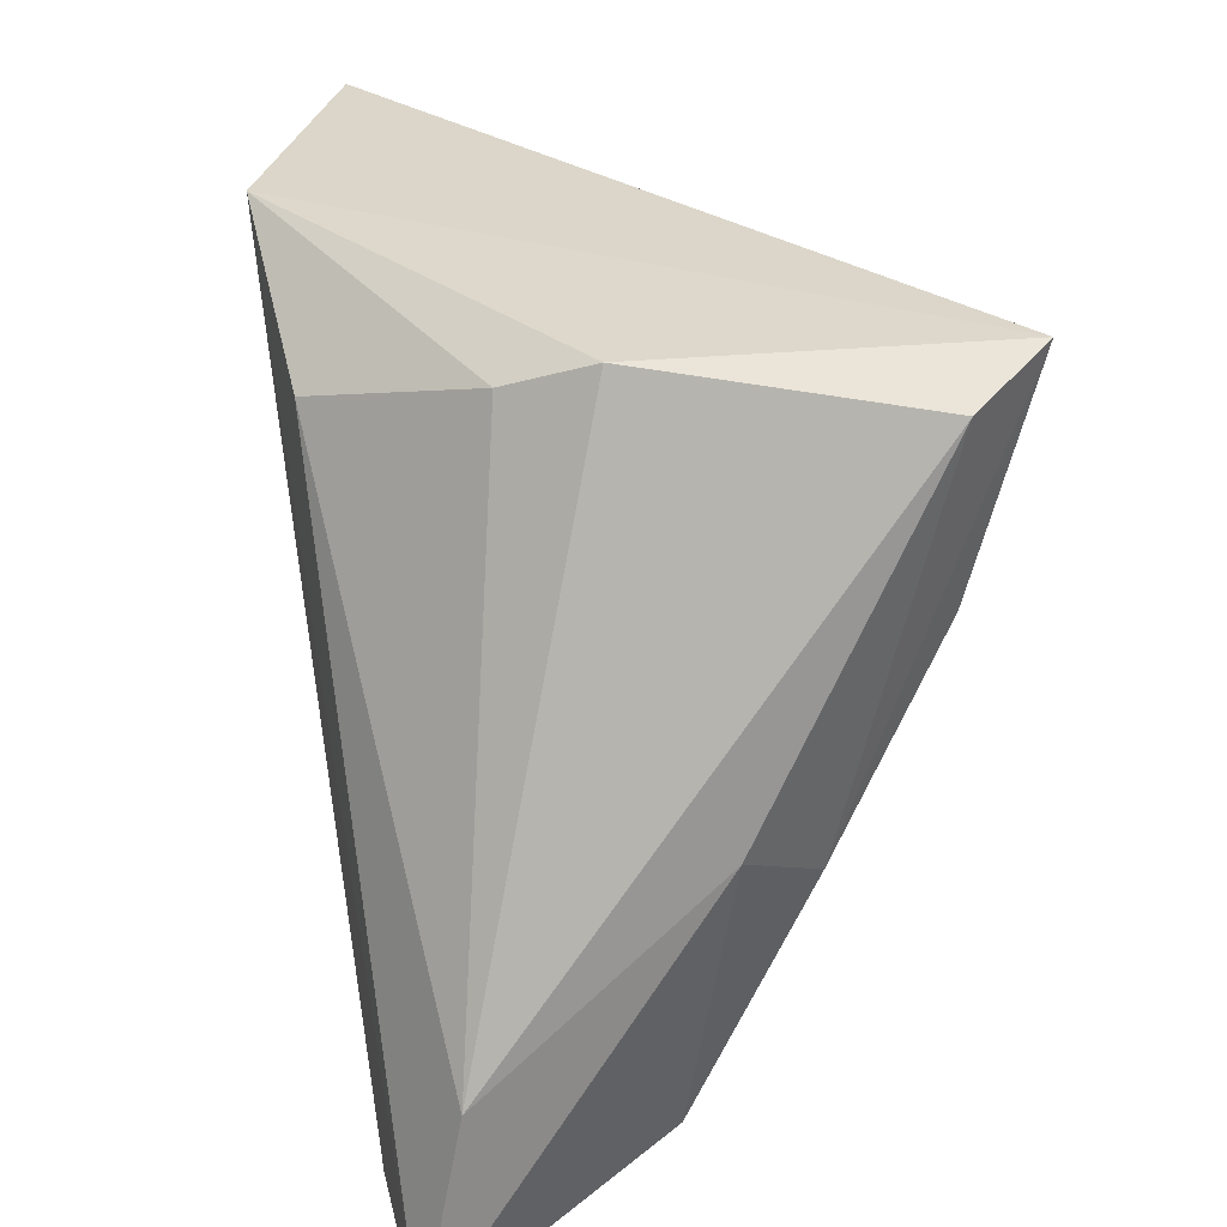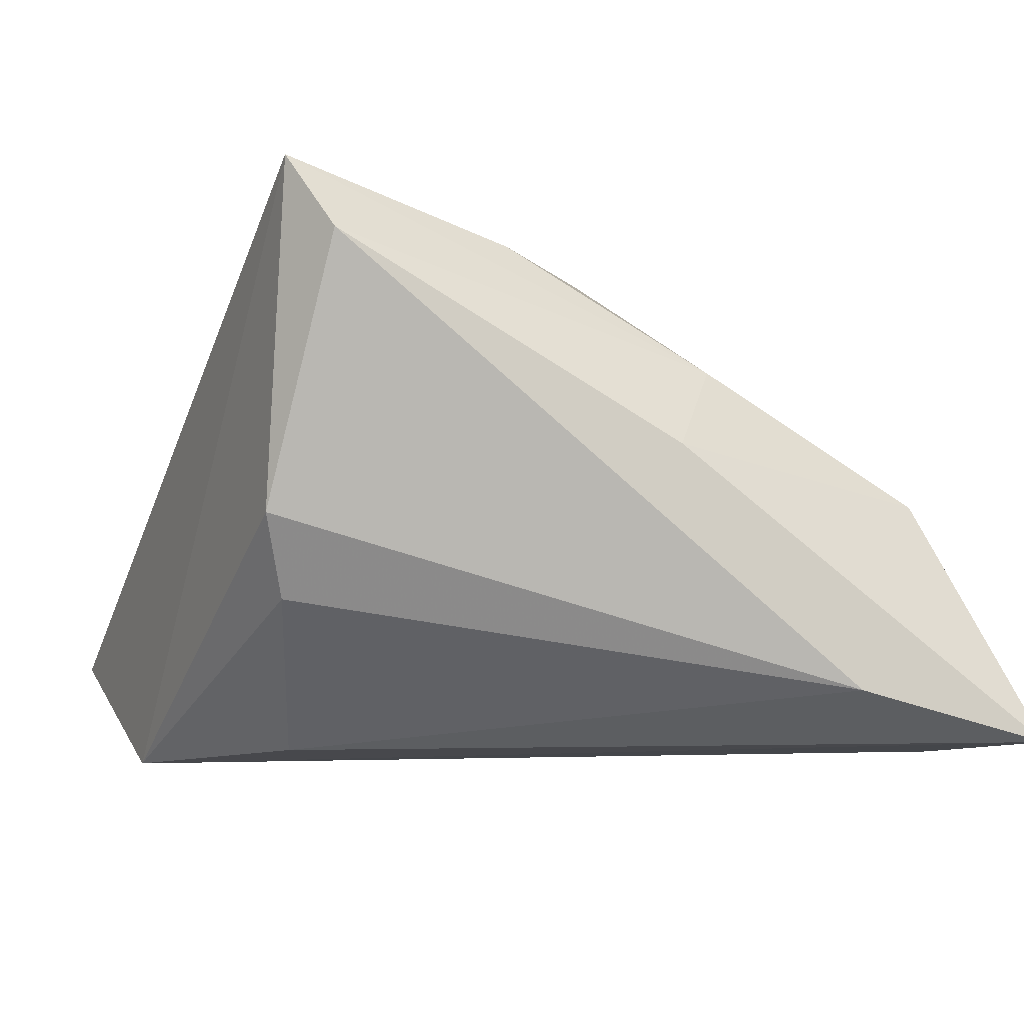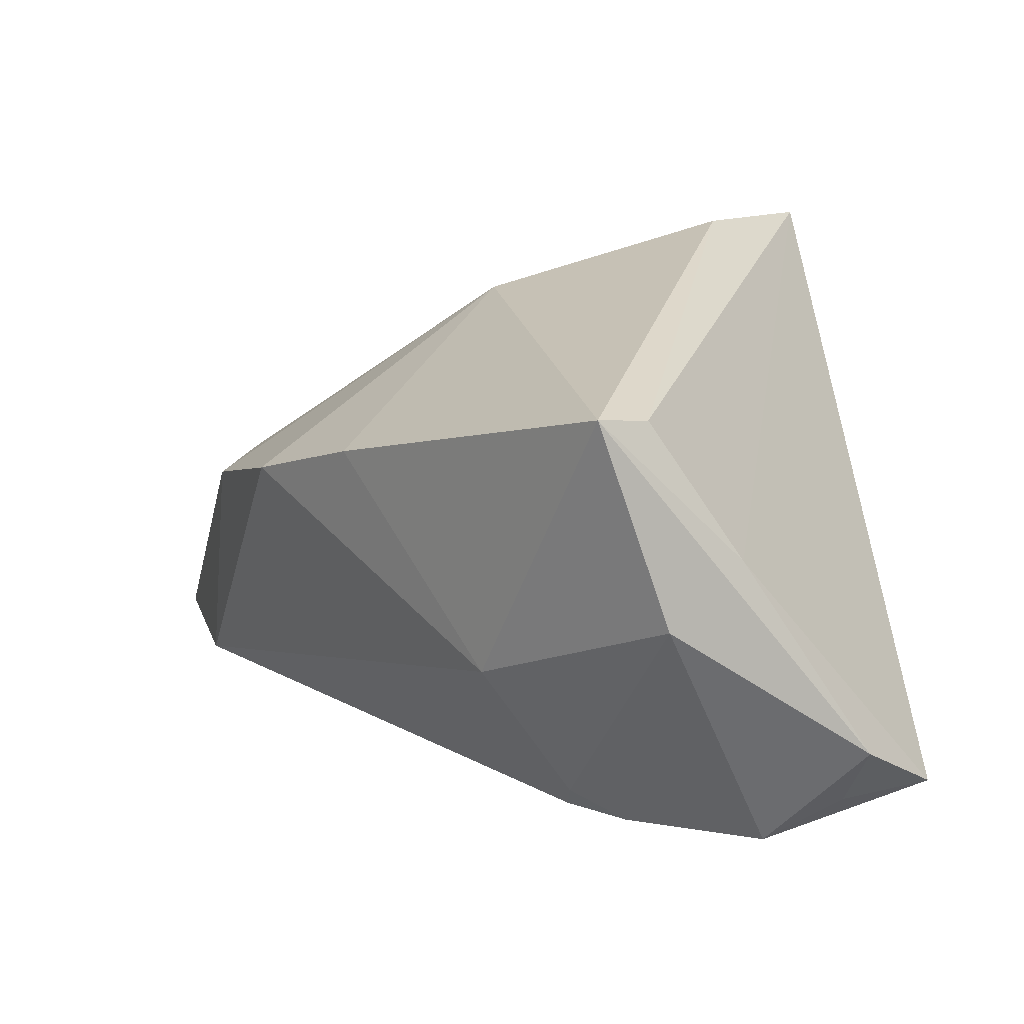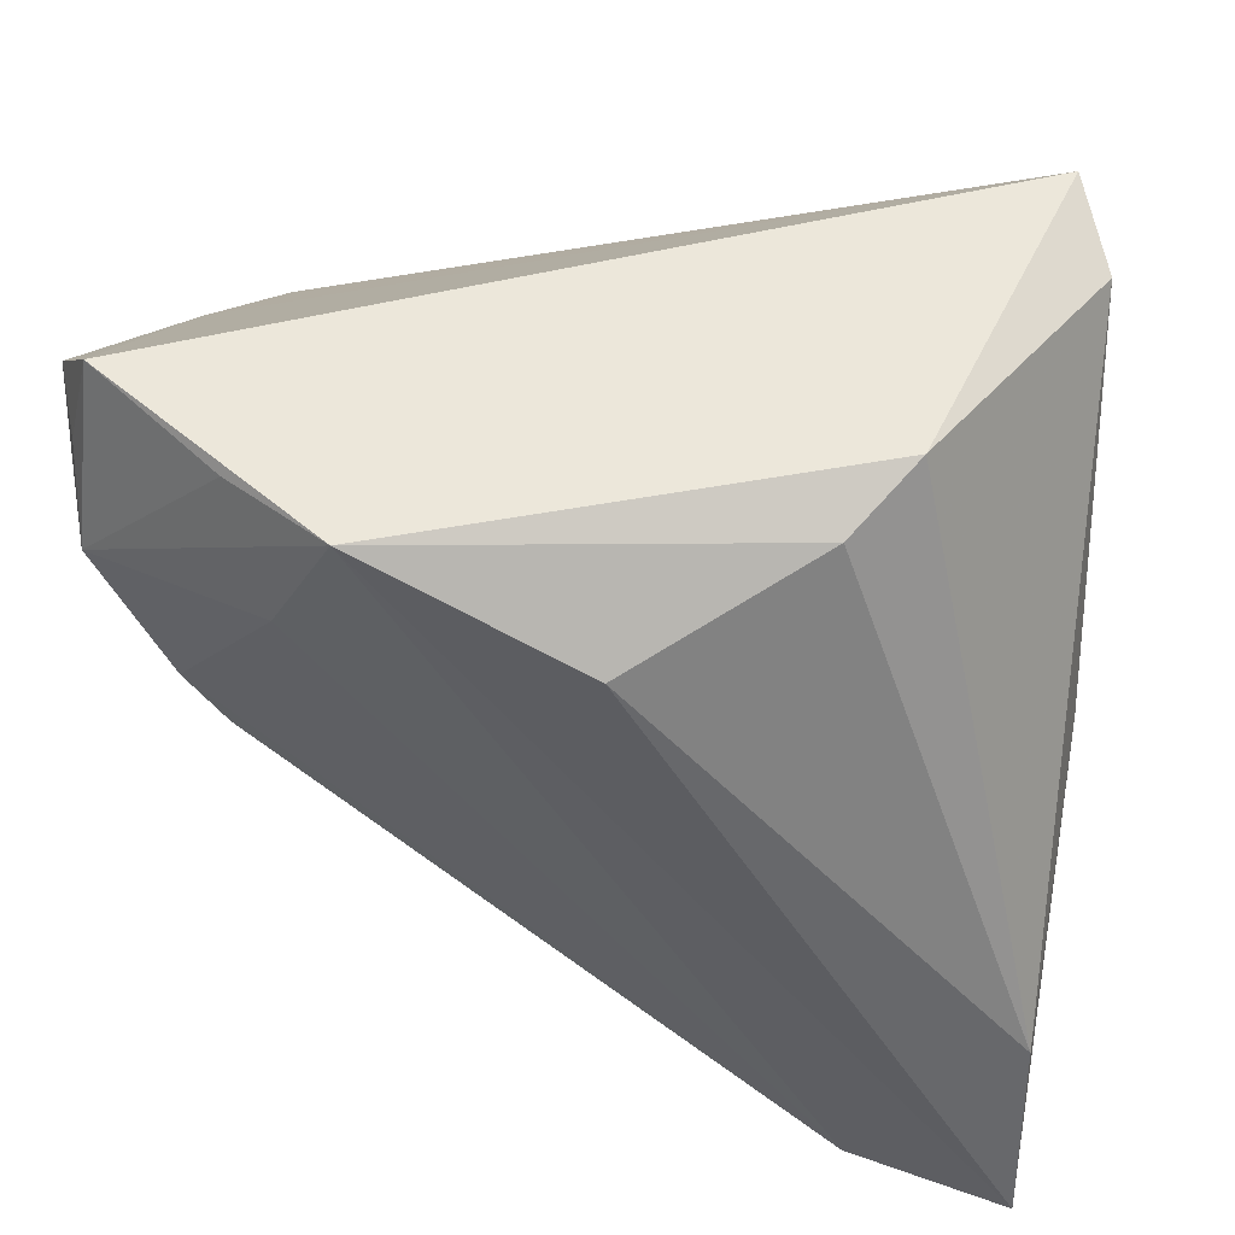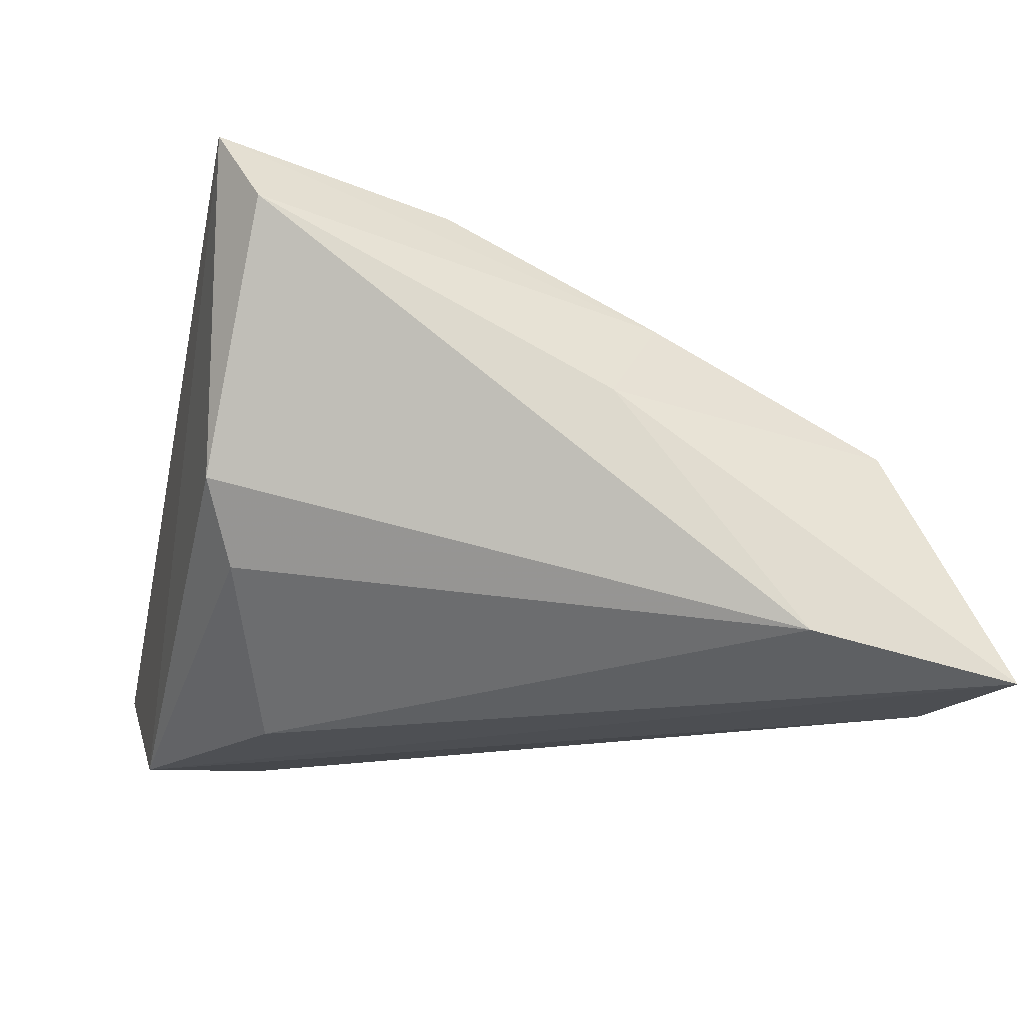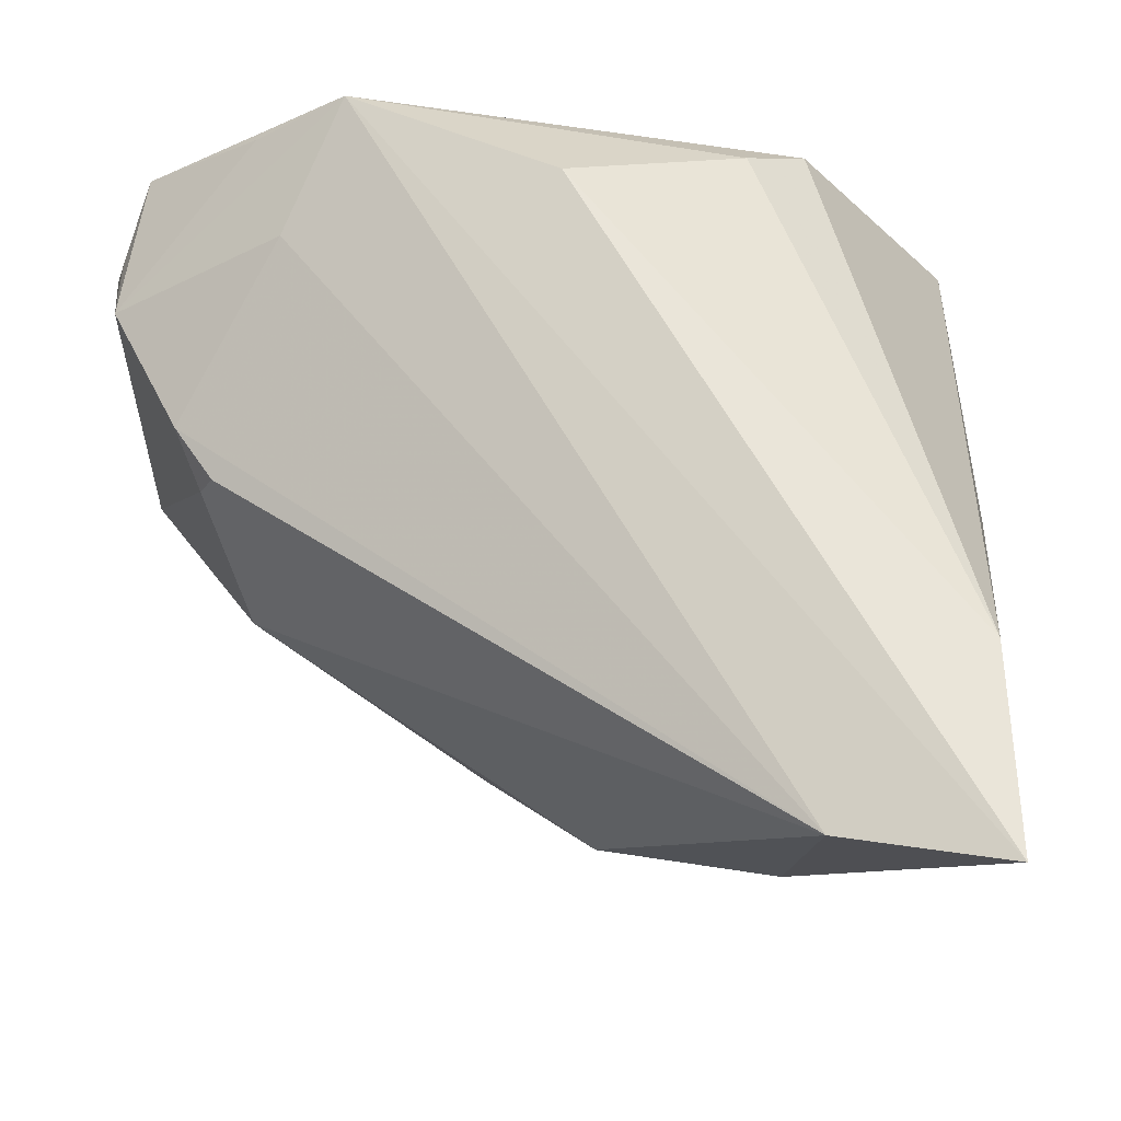
<metadata>
{"format":"obj","ext":"obj","renderer":"f3d","projection":"perspective","resolution":1024,"background":"white","views":[{"elev":29.5,"azim":-105.4,"up":"+Y"},{"elev":-11.6,"azim":-113.8,"up":"+Z"},{"elev":21.7,"azim":84.0,"up":"+Z"},{"elev":50.8,"azim":-165.7,"up":"+Y"},{"elev":-18.5,"azim":-104.0,"up":"+Z"},{"elev":-18.7,"azim":-167.7,"up":"+Y"}]}
</metadata>
<code>
v -0.03184 0.03314 0.03088
v 0.0507 0.003294 0.008439
v 0.01917 0.03283 -0.02716
v 0.04785 0.02317 -0.01336
v 0.001093 -0.03787 0.009559
v -0.0305 0.007725 0.02475
v -0.003312 0.02214 -0.02716
v 0.04544 0.03314 -0.01293
v 0.0343 -0.00475 -0.0197
v 0.03652 -0.004847 -0.01686
v -0.04294 -0.02724 -0.02252
v 0.0304 0.032 -0.02163
v 0.04618 0.01502 -0.01875
v -0.01552 0.01951 0.03415
v 0.03535 -0.01455 -0.002373
v -0.04091 -0.007528 0.002382
v 0.04739 0.01132 0.01467
v -0.02477 0.03212 -0.005123
v -0.0193 -0.04324 0.001567
v 0.0145 -0.02831 0.01616
v 0.04409 0.00169 0.02907
v -0.03416 -0.01433 0.01226
v -0.01974 0.02861 -0.01317
v 0.02617 0.01887 -0.02518
v -0.0142 -0.008275 0.0268
v 0.05132 0.02485 -0.006232
v -0.0366 0.02928 0.02223
v -0.02698 -0.04557 -0.02677
v 0.04669 -0.003824 0.03022
v -0.04433 -0.04885 -0.02716
v -0.03539 -0.03881 -0.0007535
v 0.03848 0.001166 -0.01985
f 1 3 18
f 8 3 1
f 30 3 28
f 26 29 2
f 1 18 27
f 7 3 30
f 26 2 13
f 14 25 29
f 14 21 1
f 29 21 14
f 17 8 1
f 1 21 17
f 26 8 17
f 17 29 26
f 17 21 29
f 15 2 29
f 11 27 18
f 11 7 30
f 23 18 3
f 3 7 23
f 23 11 18
f 7 11 23
f 3 13 24
f 24 13 32
f 24 28 3
f 32 28 24
f 3 8 12
f 12 13 3
f 8 13 12
f 4 8 26
f 26 13 4
f 4 13 8
f 6 14 1
f 25 14 6
f 25 31 19
f 30 28 19
f 19 31 30
f 9 28 32
f 2 15 10
f 32 13 10
f 10 13 2
f 10 9 32
f 10 15 28
f 28 9 10
f 22 31 25
f 25 6 22
f 1 27 22
f 22 6 1
f 28 15 5
f 5 19 28
f 25 19 5
f 16 22 27
f 16 11 30
f 27 11 16
f 30 31 16
f 31 22 16
f 20 15 29
f 20 5 15
f 29 25 20
f 25 5 20

</code>
